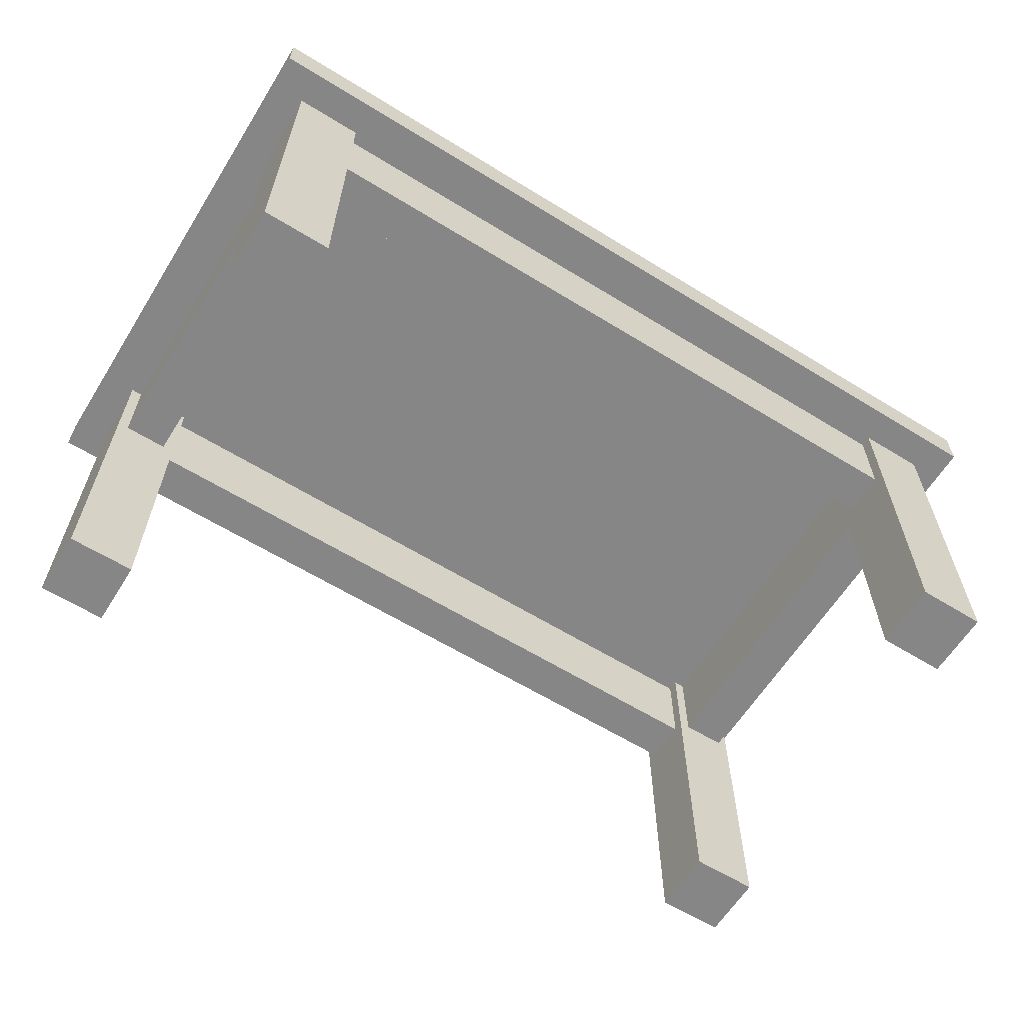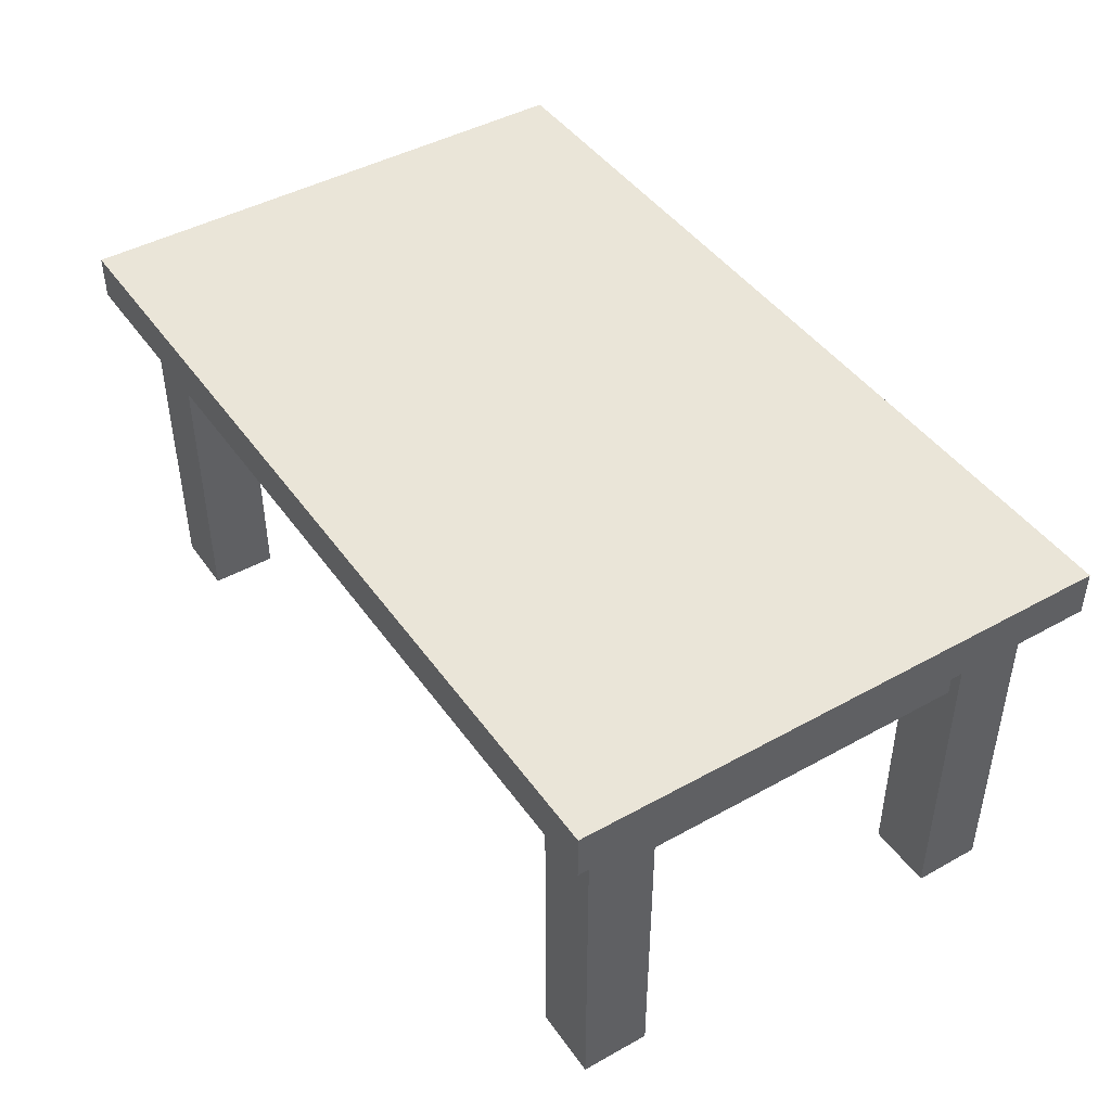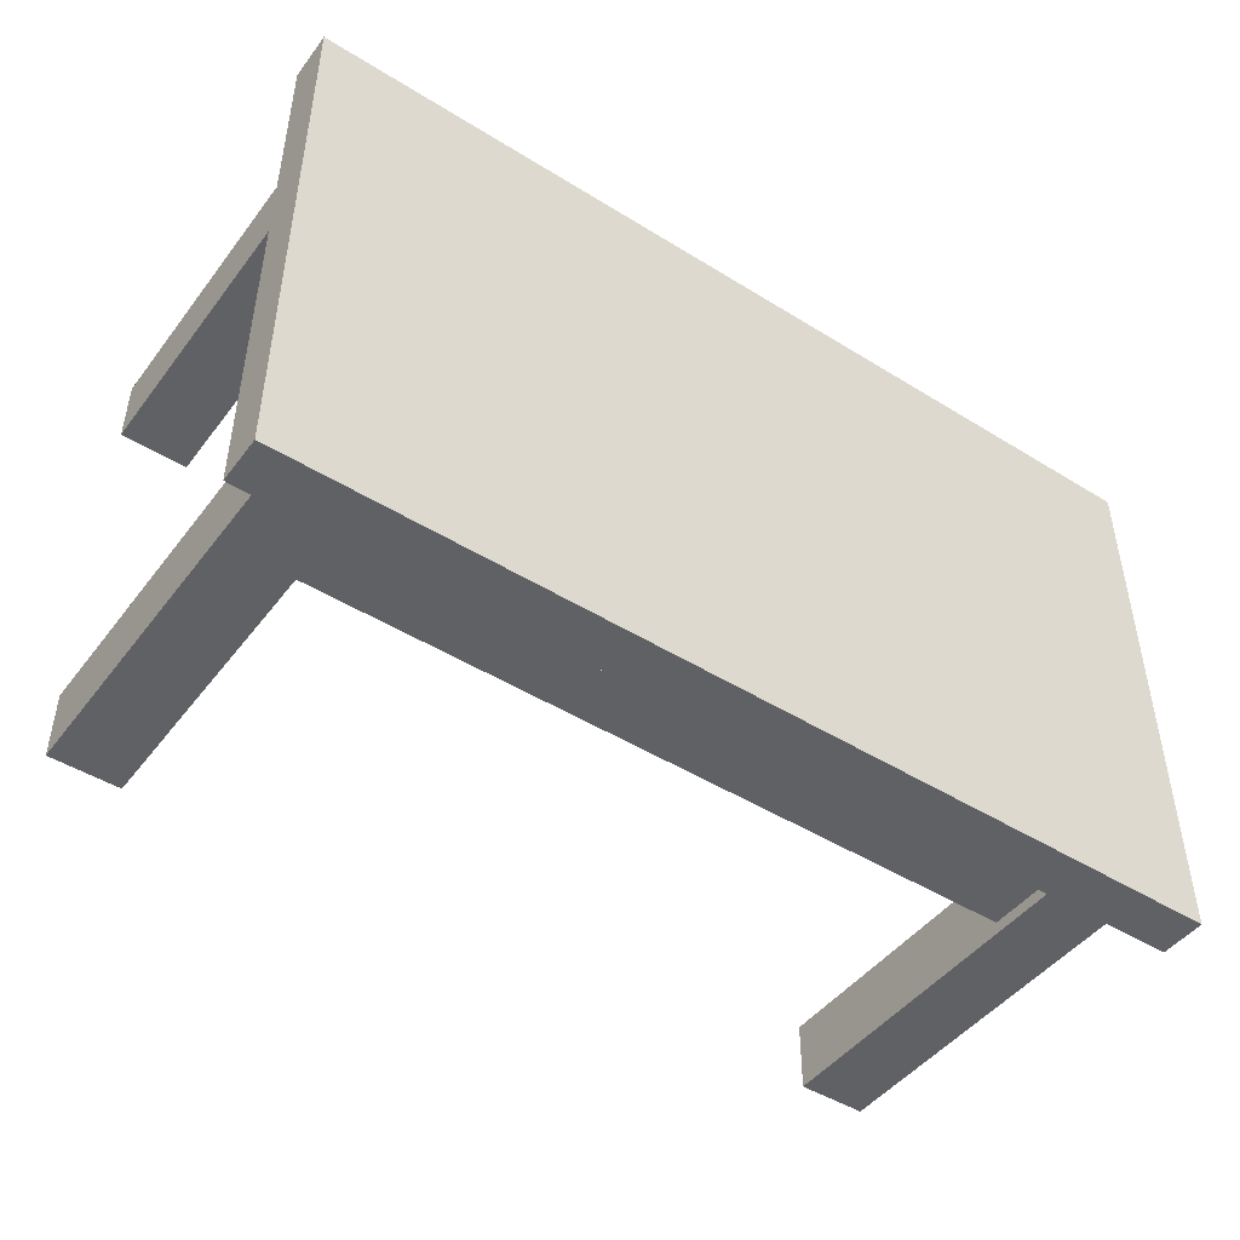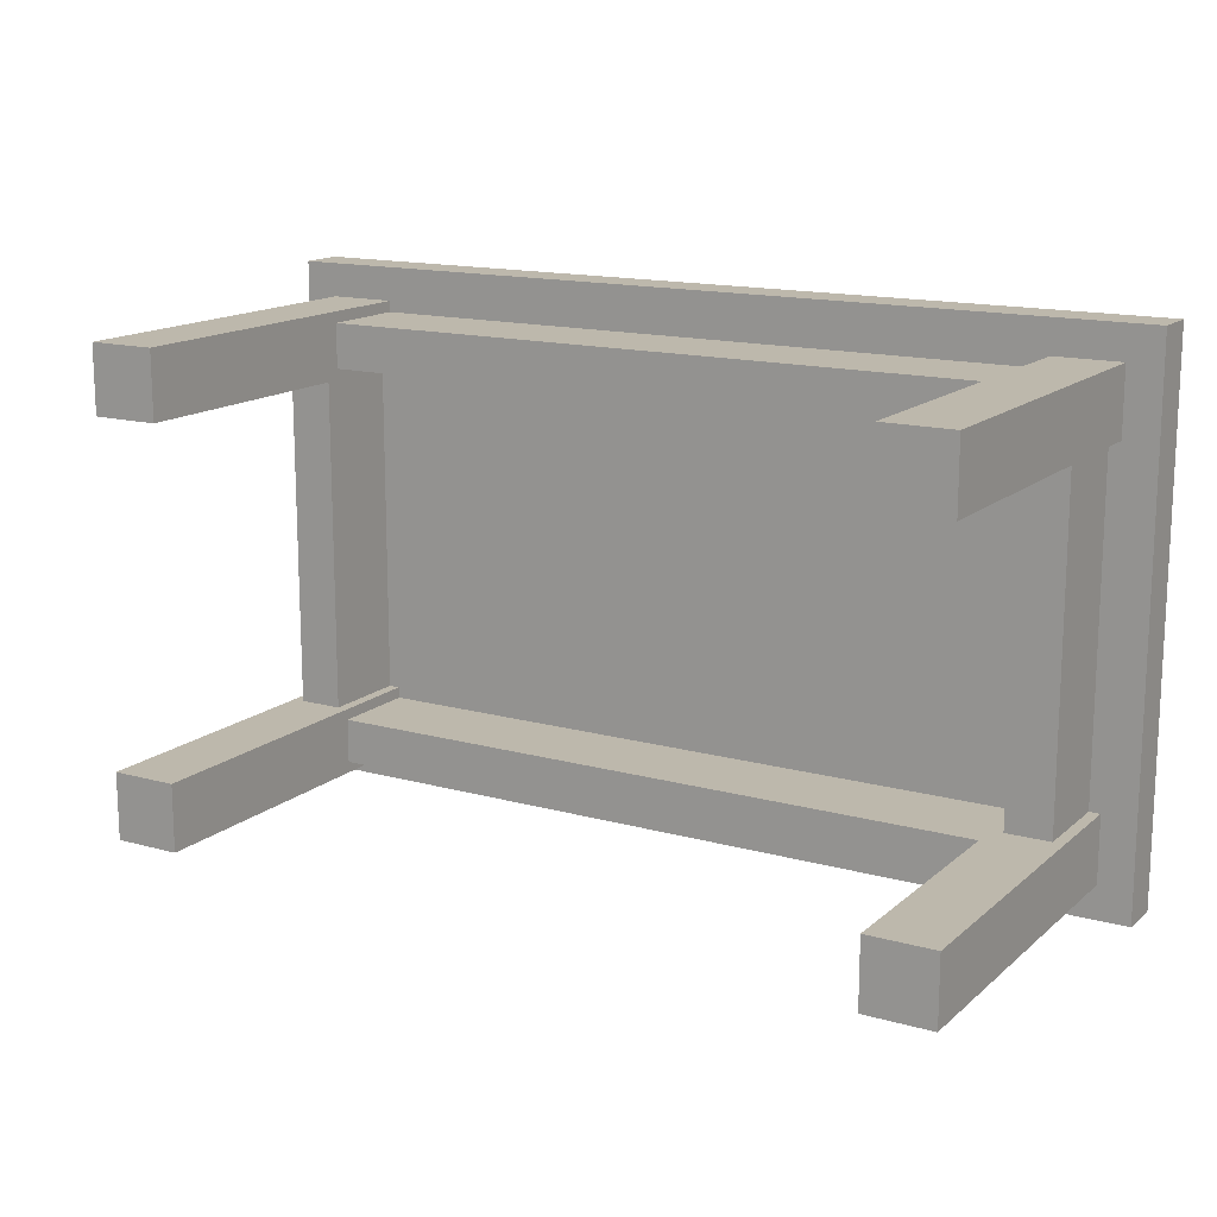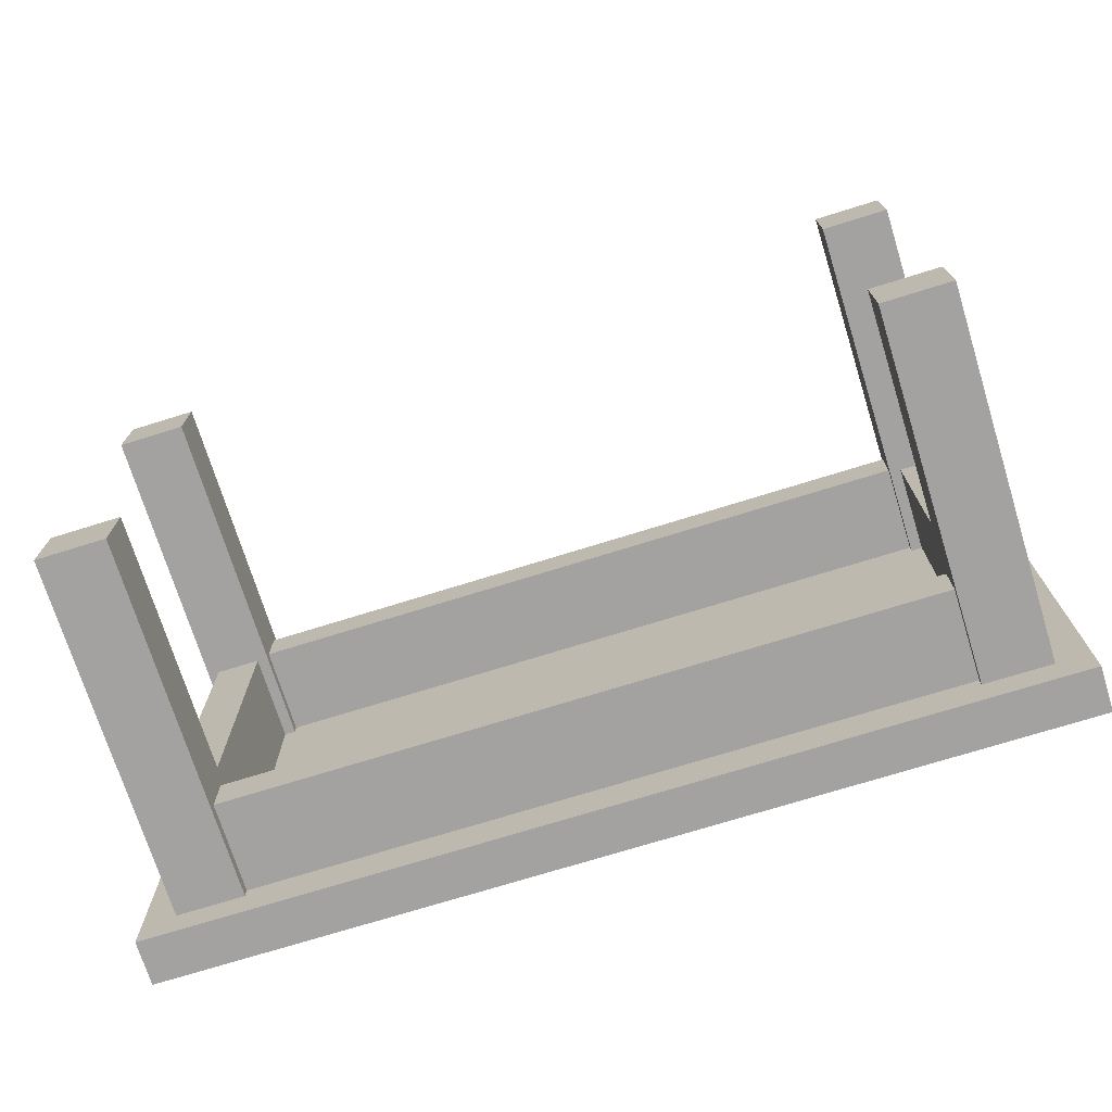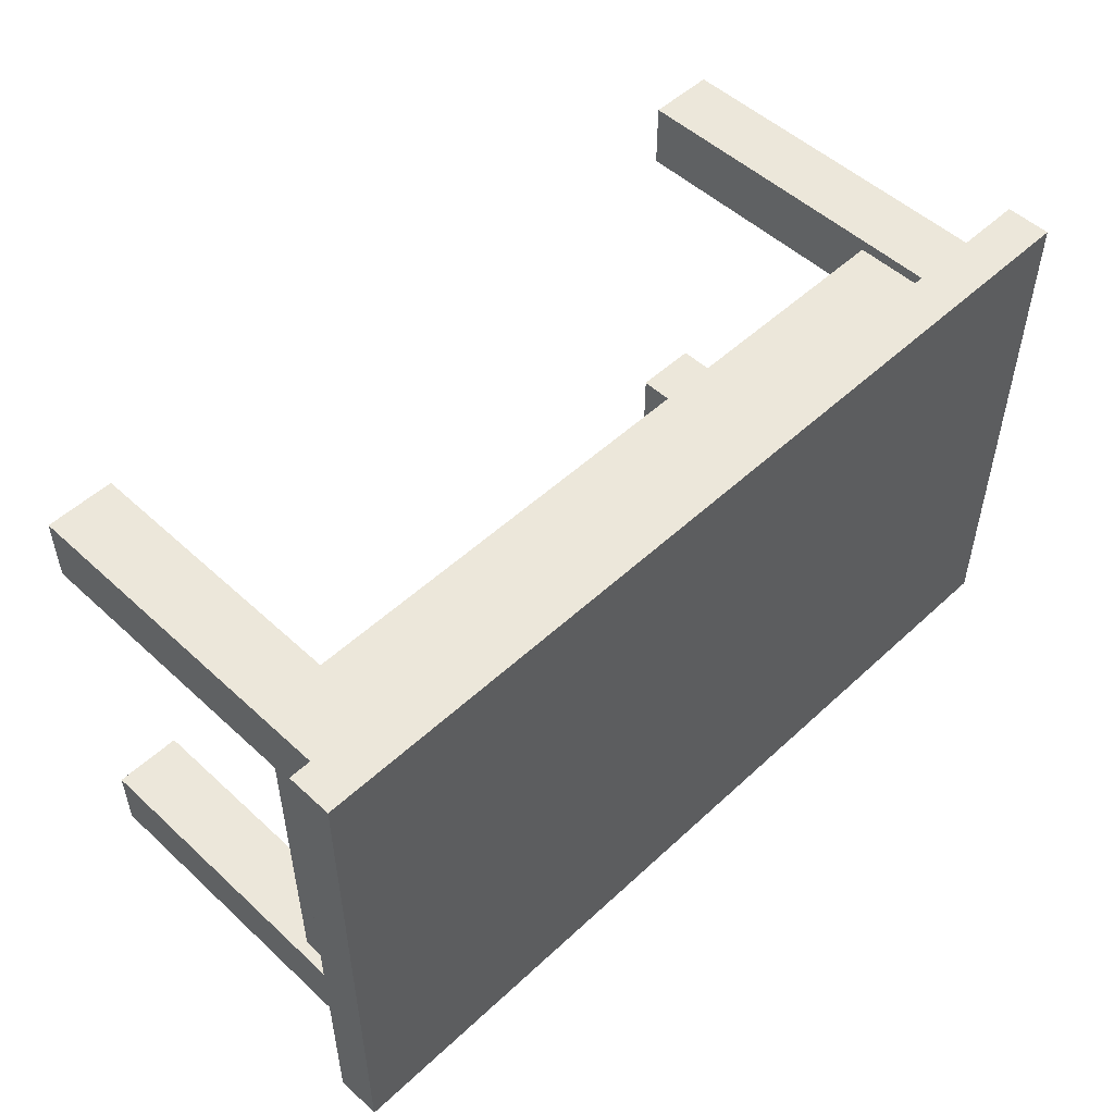
<metadata>
{"format":"obj","ext":"obj","renderer":"f3d","projection":"perspective","resolution":1024,"background":"white","views":[{"elev":-62.0,"azim":-32.0,"up":"+Y"},{"elev":44.5,"azim":57.1,"up":"+Y"},{"elev":-46.7,"azim":144.8,"up":"+Z"},{"elev":14.9,"azim":30.7,"up":"+Z"},{"elev":-72.7,"azim":17.3,"up":"+Z"},{"elev":51.7,"azim":134.9,"up":"+Z"}]}
</metadata>
<code>
o NW_CITY_TABLE_RICH_02
v 1 0.45 0.6
v -1 0.45 0.6
v 1 0.35 -0.6
v -1 0.35 -0.6
v -0.775 0.35 0.525
v -0.925 -0.45 0.525
v -0.925 0.35 0.375
v 0.775 0.35 0.525
v 0.925 -0.45 0.525
v 0.925 0.35 0.375
v -0.775 0.35 -0.525
v -0.925 -0.45 -0.525
v -0.925 0.35 -0.375
v 0.775 0.35 -0.525
v 0.925 -0.45 -0.525
v 0.925 0.35 -0.375
v 0.8 0.35 -0.4
v 0.8 0.15 -0.4
v 0.8 0.35 0.4
v -0.8 0.35 -0.4
v -0.8 0.15 -0.4
v -0.8 0.35 0.4
v -0.8 0.15 0.4
v 0.8 0.15 0.4
v -0.775 -0.45 0.525
v 0.775 -0.45 0.525
v -0.775 -0.45 -0.525
v 0.775 -0.45 -0.525
v -0.925 0.35 0.525
v -0.775 0.35 0.375
v -0.925 -0.45 0.375
v -0.775 -0.45 0.375
v 0.925 0.35 0.525
v 0.775 0.35 0.375
v 0.925 -0.45 0.375
v 0.775 -0.45 0.375
v -0.925 0.35 -0.525
v -0.775 0.35 -0.375
v -0.925 -0.45 -0.375
v -0.775 -0.45 -0.375
v 0.925 0.35 -0.525
v 0.775 0.35 -0.375
v 0.925 -0.45 -0.375
v 0.775 -0.45 -0.375
v 1 0.45 -0.6
v -1 0.45 -0.6
v 1 0.35 0.6
v -1 0.35 0.6
v 0.8 0.15 0.5
v -0.8 0.15 0.5
v 0.8 0.35 0.5
v -0.8 0.35 0.5
v 0.8 0.15 -0.5
v -0.8 0.15 -0.5
v 0.8 0.35 -0.5
v -0.8 0.35 -0.5
v 0.9 0.15 -0.4
v 0.9 0.15 0.4
v 0.9 0.35 -0.4
v 0.9 0.35 0.4
v -0.9 0.15 -0.4
v -0.9 0.15 0.4
v -0.9 0.35 -0.4
v -0.9 0.35 0.4
f 3 47 48
f 2 1 45
f 48 4 3
f 45 46 2
f 30 5 25
f 5 29 6
f 34 26 8
f 8 9 33
f 38 27 11
f 11 12 37
f 42 14 28
f 14 41 15
f 17 18 24
f 18 17 20
f 20 21 18
f 21 20 22
f 22 23 21
f 23 22 19
f 24 19 17
f 19 24 23
f 6 25 5
f 32 31 7
f 9 8 26
f 36 10 35
f 12 11 27
f 40 13 39
f 15 28 14
f 44 43 16
f 29 7 31
f 7 30 32
f 6 31 32
f 31 6 29
f 32 25 6
f 25 32 30
f 33 35 10
f 10 36 34
f 9 36 35
f 35 33 9
f 36 9 26
f 26 34 36
f 37 39 13
f 13 40 38
f 12 40 39
f 39 37 12
f 40 12 27
f 27 38 40
f 41 16 43
f 16 42 44
f 15 43 44
f 43 15 41
f 44 28 15
f 28 44 42
f 47 3 45
f 46 45 3
f 3 4 46
f 2 46 4
f 48 47 1
f 45 1 47
f 1 2 48
f 4 48 2
f 24 49 50
f 50 23 24
f 49 51 52
f 52 50 49
f 53 18 21
f 21 54 53
f 55 53 54
f 54 56 55
f 18 57 58
f 58 24 18
f 57 59 60
f 60 58 57
f 61 21 23
f 23 62 61
f 63 61 62
f 62 64 63

</code>
